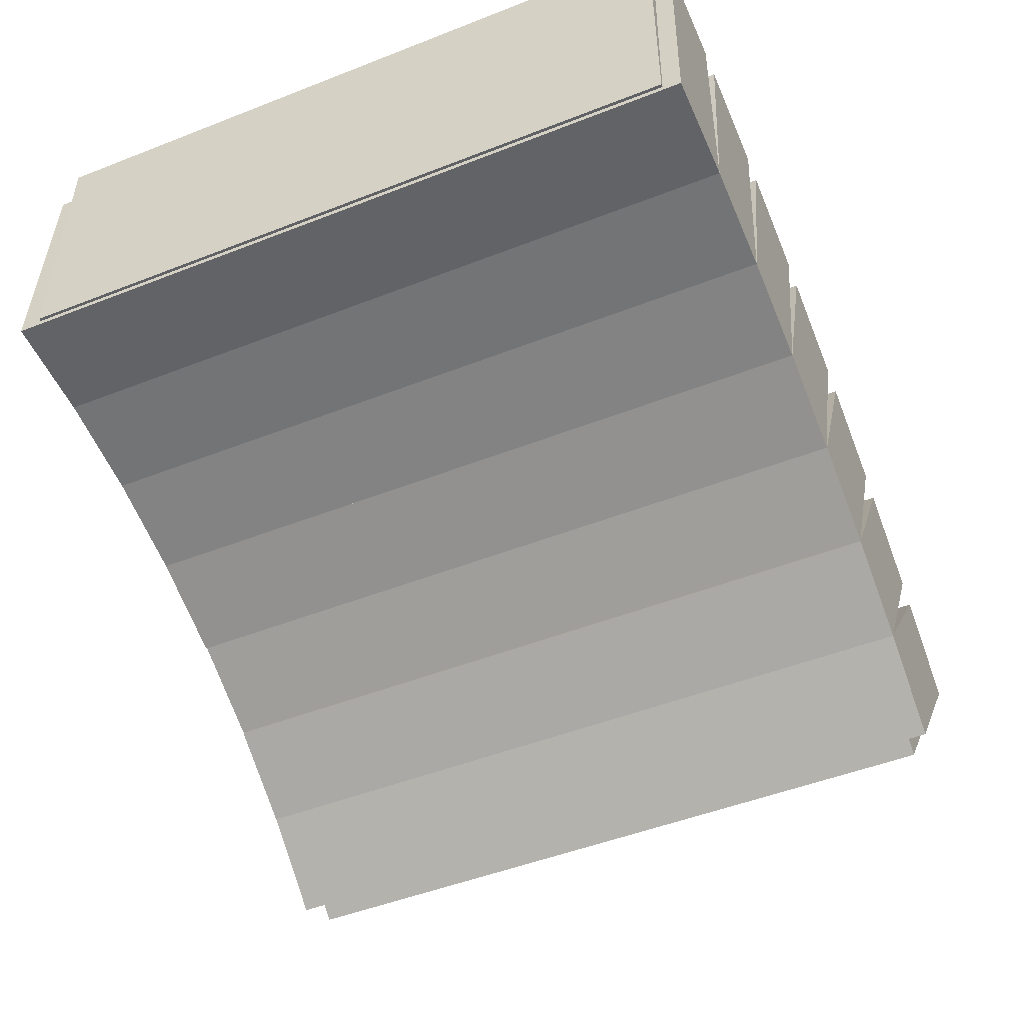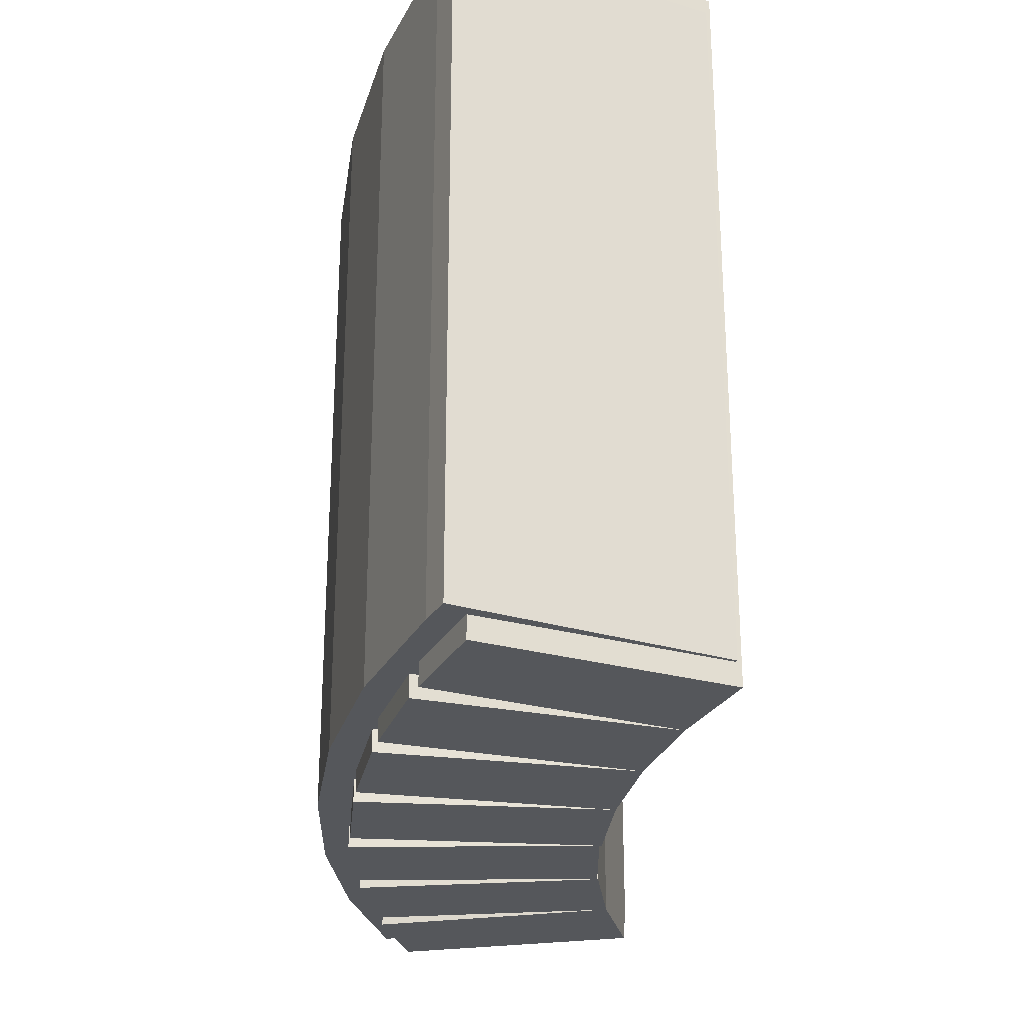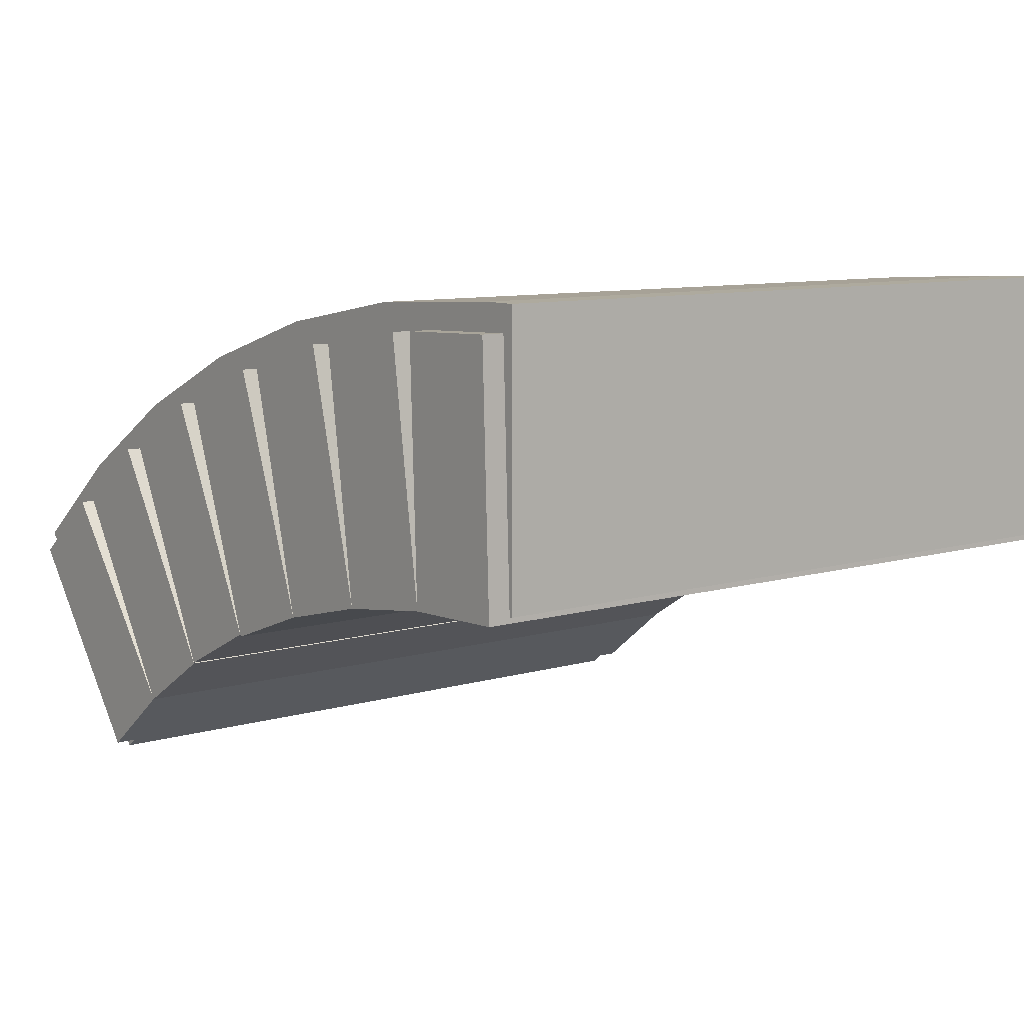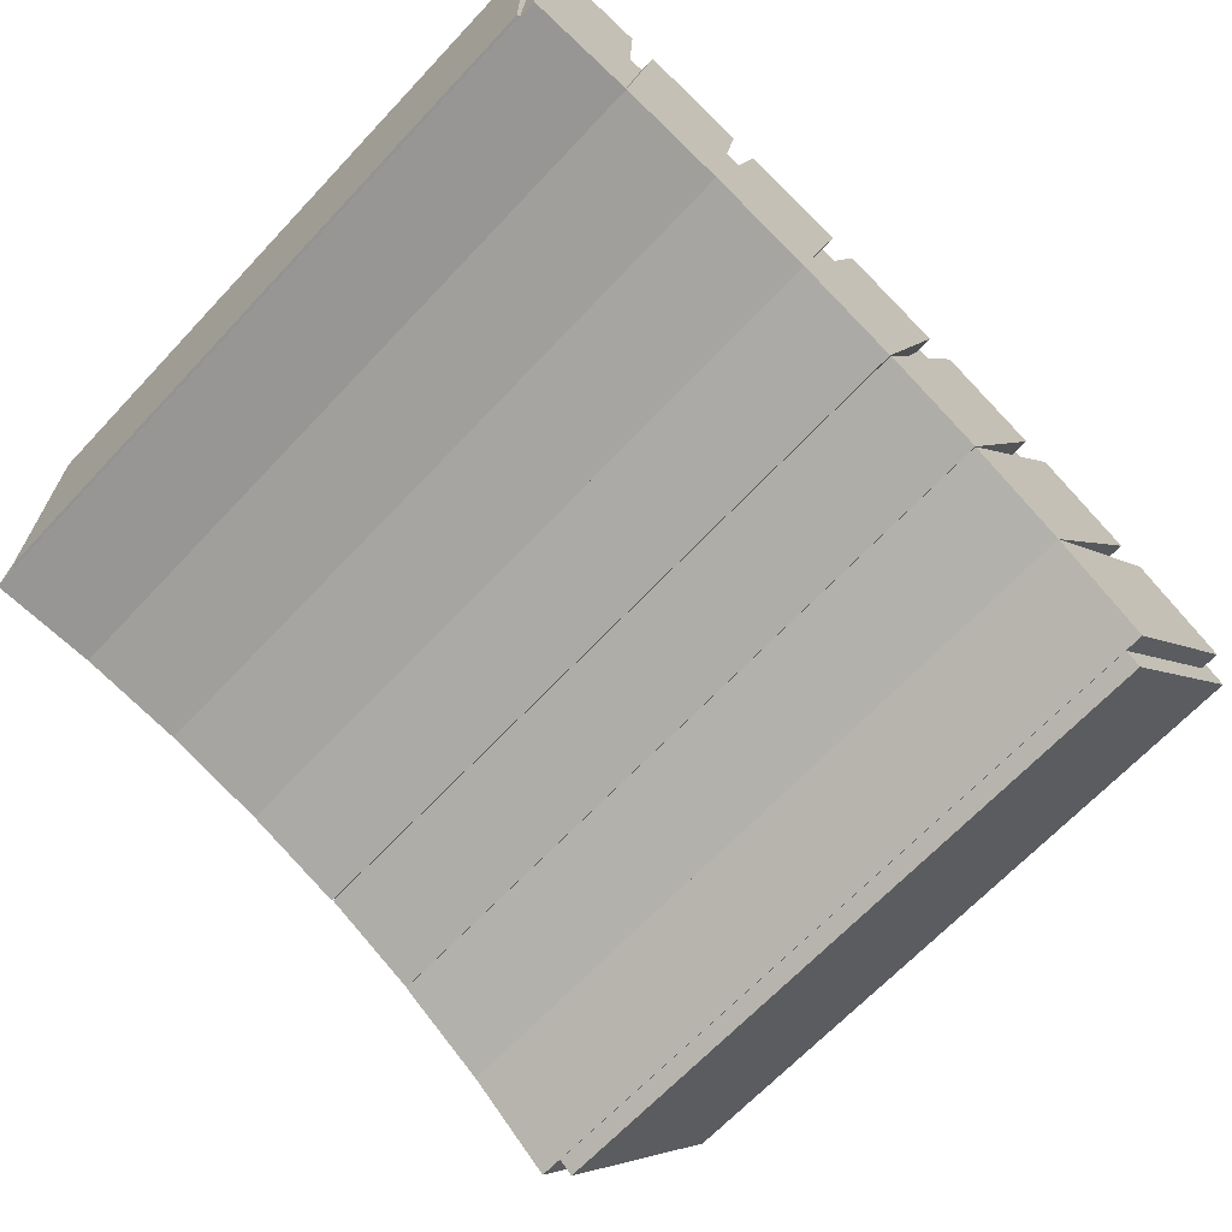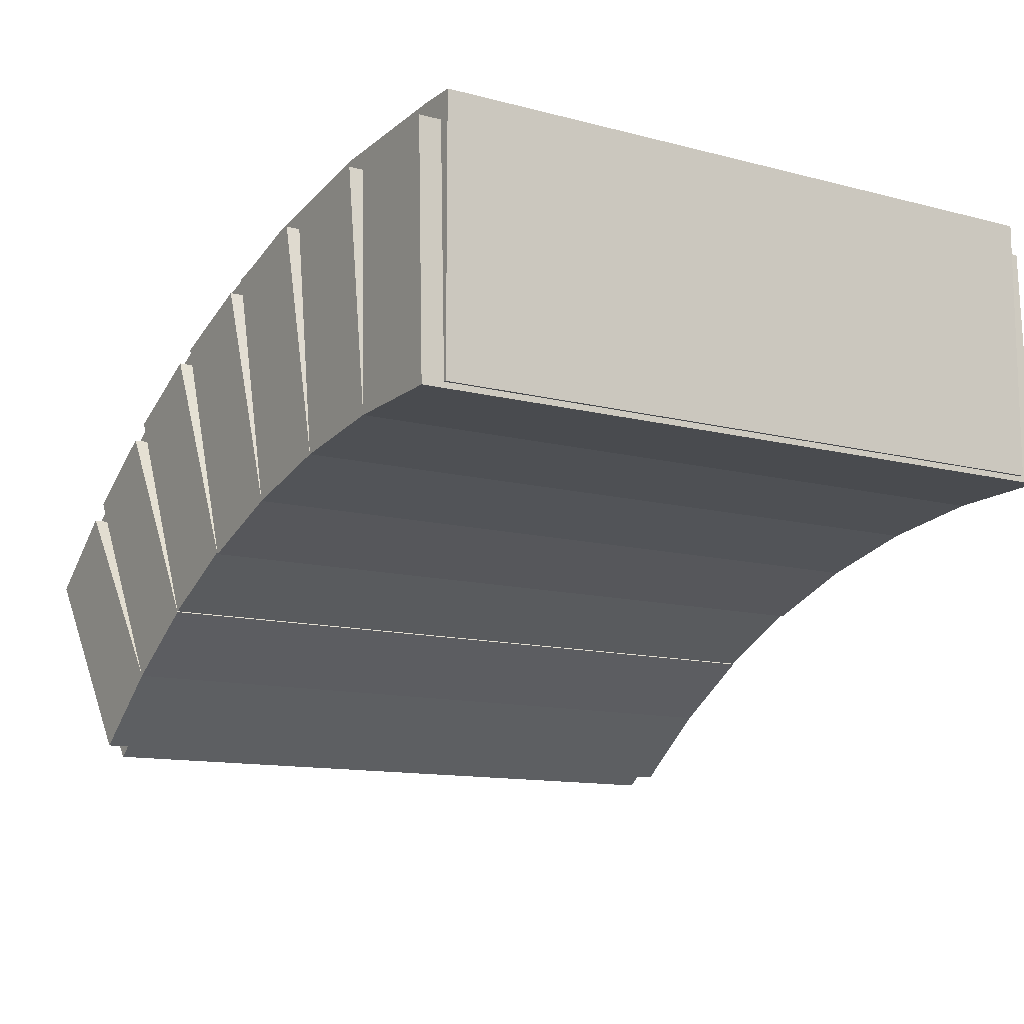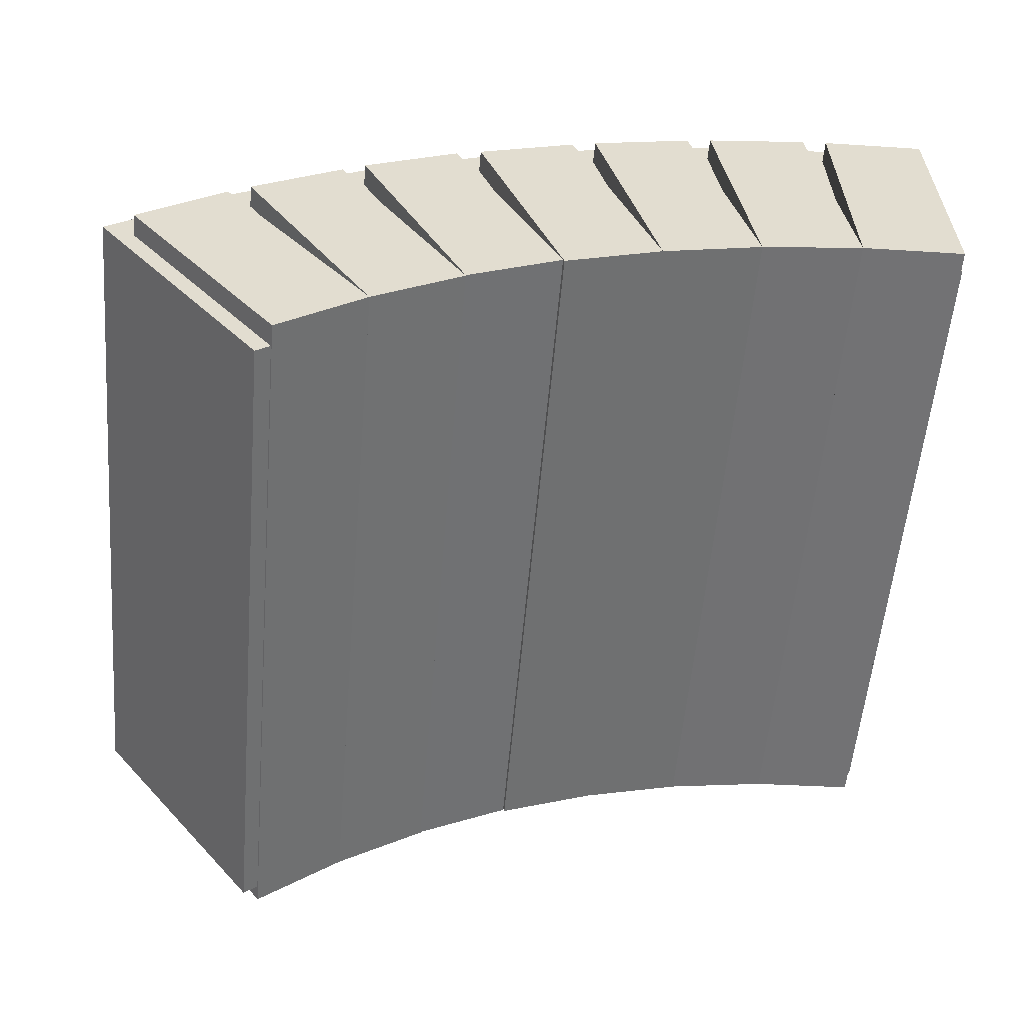
<metadata>
{"format":"obj","ext":"obj","renderer":"f3d","projection":"perspective","resolution":1024,"background":"white","views":[{"elev":-49.1,"azim":-66.5,"up":"+Y"},{"elev":-27.0,"azim":-115.3,"up":"+Z"},{"elev":9.2,"azim":-127.9,"up":"+Y"},{"elev":-66.7,"azim":-43.2,"up":"+Y"},{"elev":-12.1,"azim":-122.0,"up":"+Y"},{"elev":-55.6,"azim":175.2,"up":"+Y"}]}
</metadata>
<code>
o brick.006
v 1.115 1.013 1.032
v 1.242 0.9148 1.032
v 1.115 1.013 -0.03889
v 1.242 0.9148 -0.03889
v 1.015 0.6245 1.032
v 1.015 0.6245 -0.03889
v 0.8886 0.7231 1.032
v 0.8886 0.7231 -0.03889
f 1 2 3
f 2 4 3
f 5 6 2
f 6 4 2
f 7 5 1
f 5 2 1
f 3 4 8
f 4 6 8
f 8 6 7
f 6 5 7
f 8 7 3
f 7 1 3
o brick.007
v 0.9514 1.118 1.032
v 1.084 1.035 1.032
v 0.9514 1.118 -0.03889
v 1.084 1.035 -0.03889
v 0.8887 0.723 1.032
v 0.8887 0.723 -0.03889
v 0.7562 0.8058 1.032
v 0.7562 0.8058 -0.03889
f 9 10 11
f 10 12 11
f 13 14 10
f 14 12 10
f 15 13 9
f 13 10 9
f 11 12 16
f 12 14 16
f 16 14 15
f 14 13 15
f 16 15 11
f 15 9 11
o brick.008
v 0.5929 1.273 1.032
v 0.7397 1.219 1.032
v 0.5929 1.273 -0.03889
v 0.7397 1.219 -0.03889
v 0.4669 0.9264 -0.03889
v 0.4669 0.9264 1.032
v 0.6137 0.8729 1.032
v 0.6137 0.8729 -0.03889
f 17 18 19
f 18 20 19
f 21 22 19
f 22 17 19
f 23 24 18
f 24 20 18
f 22 23 17
f 23 18 17
f 19 20 21
f 20 24 21
f 21 24 22
f 24 23 22
o cube.116
v 1.113 1.073 1.005
v 1.29 0.9345 1.005
v 1.113 1.073 -0.005912
v 1.29 0.9345 -0.005912
v 0.8593 0.7483 -0.005912
v 1.037 0.6098 -0.005912
v 0.8593 0.7483 1.005
v 1.037 0.6098 1.005
f 25 26 27
f 26 28 27
f 29 30 31
f 30 32 31
f 32 30 26
f 30 28 26
f 31 32 25
f 32 26 25
f 27 28 29
f 28 30 29
o brick.009
v 0.7773 1.207 1.032
v 0.9177 1.138 1.032
v 0.7773 1.207 -0.03889
v 0.9177 1.138 -0.03889
v 0.6158 0.8756 -0.03889
v 0.6158 0.8756 1.032
v 0.7562 0.8071 1.032
v 0.7562 0.8071 -0.03889
f 33 34 35
f 34 36 35
f 37 38 35
f 38 33 35
f 39 40 34
f 40 36 34
f 38 39 33
f 39 34 33
f 35 36 37
f 36 40 37
f 37 40 38
f 40 39 38
o cube.117
v 0.9201 1.189 1.005
v 1.113 1.073 1.005
v 0.9201 1.189 -0.005912
v 1.113 1.073 -0.005912
v 0.7156 0.8484 -0.005912
v 0.9084 0.7326 -0.005912
v 0.7156 0.8484 1.005
v 0.9084 0.7326 1.005
f 41 42 43
f 42 44 43
f 45 46 47
f 46 48 47
f 47 48 41
f 48 42 41
f 43 44 45
f 44 46 45
o cube.118
v 0.7146 1.28 1.005
v 0.9201 1.189 1.005
v 0.7146 1.28 -0.005912
v 0.9201 1.189 -0.005912
v 0.553 0.9176 -0.005912
v 0.7586 0.826 -0.005912
v 0.553 0.9176 1.005
v 0.7586 0.826 1.005
f 49 50 51
f 50 52 51
f 53 54 55
f 54 56 55
f 55 56 49
f 56 50 49
f 51 52 53
f 52 54 53
o brick.010
v 0.4044 1.322 1.032
v 0.556 1.284 1.032
v 0.4044 1.322 -0.03889
v 0.556 1.284 -0.03889
v 0.3153 0.9642 -0.03889
v 0.3153 0.9642 1.032
v 0.4669 0.9264 1.032
v 0.4669 0.9264 -0.03889
f 57 58 59
f 58 60 59
f 61 62 59
f 62 57 59
f 63 64 58
f 64 60 58
f 62 63 57
f 63 58 57
f 59 60 61
f 60 64 61
f 61 64 62
f 64 63 62
o brick.011
v 0.2119 1.351 1.032
v 0.3666 1.329 1.032
v 0.2119 1.351 -0.03889
v 0.3666 1.329 -0.03889
v 0.1606 0.9859 -0.03889
v 0.1606 0.9859 1.032
v 0.3153 0.9642 1.032
v 0.3153 0.9642 -0.03889
f 65 66 67
f 66 68 67
f 69 70 67
f 70 65 67
f 71 72 66
f 72 68 66
f 70 71 65
f 71 66 65
f 67 68 69
f 68 72 69
f 69 72 70
f 72 71 70
o cube.119
v 0.4994 1.346 1.005
v 0.7146 1.28 1.005
v 0.4994 1.346 -0.005912
v 0.7146 1.28 -0.005912
v 0.3833 0.9664 -0.005912
v 0.5985 0.9006 -0.005912
v 0.3833 0.9664 1.005
v 0.5985 0.9006 1.005
f 73 74 75
f 74 76 75
f 77 78 79
f 78 80 79
f 79 80 73
f 80 74 73
f 75 76 77
f 76 78 77
o cube.120
v 0.2778 1.385 1.005
v 0.4994 1.346 1.005
v 0.2778 1.385 -0.005912
v 0.4994 1.346 -0.005912
v 0.2089 0.9941 -0.005912
v 0.4304 0.955 -0.005912
v 0.2089 0.9941 1.005
v 0.4304 0.955 1.005
f 81 82 83
f 82 84 83
f 85 86 87
f 86 88 87
f 87 88 81
f 88 82 81
f 83 84 85
f 84 86 85
o cube.121
v 0.000271 1.397 1.005
v 0.05315 1.397 1.005
v 0.000271 1.397 -0.005912
v 0.05315 1.397 -0.005912
v 0.000271 0.9999 -0.005912
v 0.05315 0.9999 -0.005912
v 0.000271 0.9998 1.005
v 0.05315 0.9998 1.005
f 89 90 91
f 90 92 91
f 93 94 95
f 94 96 95
f 93 95 91
f 95 89 91
f 95 96 89
f 96 90 89
f 91 92 93
f 92 94 93
o cube.122
v 0.05315 1.397 1.005
v 0.2778 1.385 1.005
v 0.05315 1.397 -0.005912
v 0.2778 1.385 -0.005912
v 0.03236 1 -0.005912
v 0.2571 0.9886 -0.005912
v 0.03236 1 1.005
v 0.2571 0.9886 1.005
f 97 98 99
f 98 100 99
f 101 102 103
f 102 104 103
f 103 104 97
f 104 98 97
f 99 100 101
f 100 102 101
o brick.012
v 0.01728 1.36 1.032
v 0.1734 1.354 1.032
v 0.01728 1.36 -0.03889
v 0.1734 1.354 -0.03889
v 0.004426 0.9914 -0.03889
v 0.004426 0.9914 1.032
v 0.1606 0.9859 1.032
v 0.1606 0.9859 -0.03889
f 105 106 107
f 106 108 107
f 109 110 107
f 110 105 107
f 111 112 106
f 112 108 106
f 110 111 105
f 111 106 105
f 107 108 109
f 108 112 109
f 109 112 110
f 112 111 110

</code>
